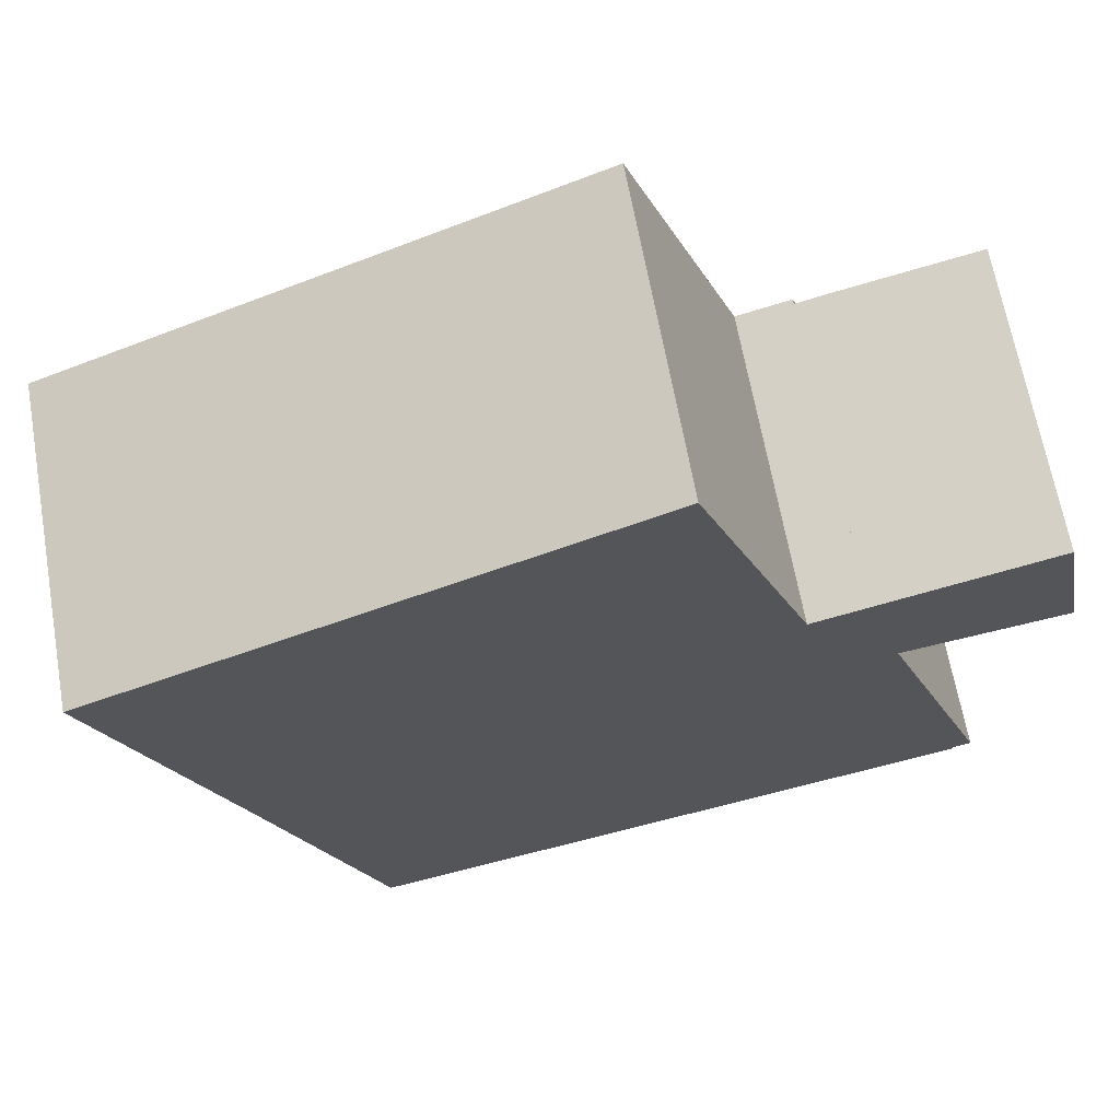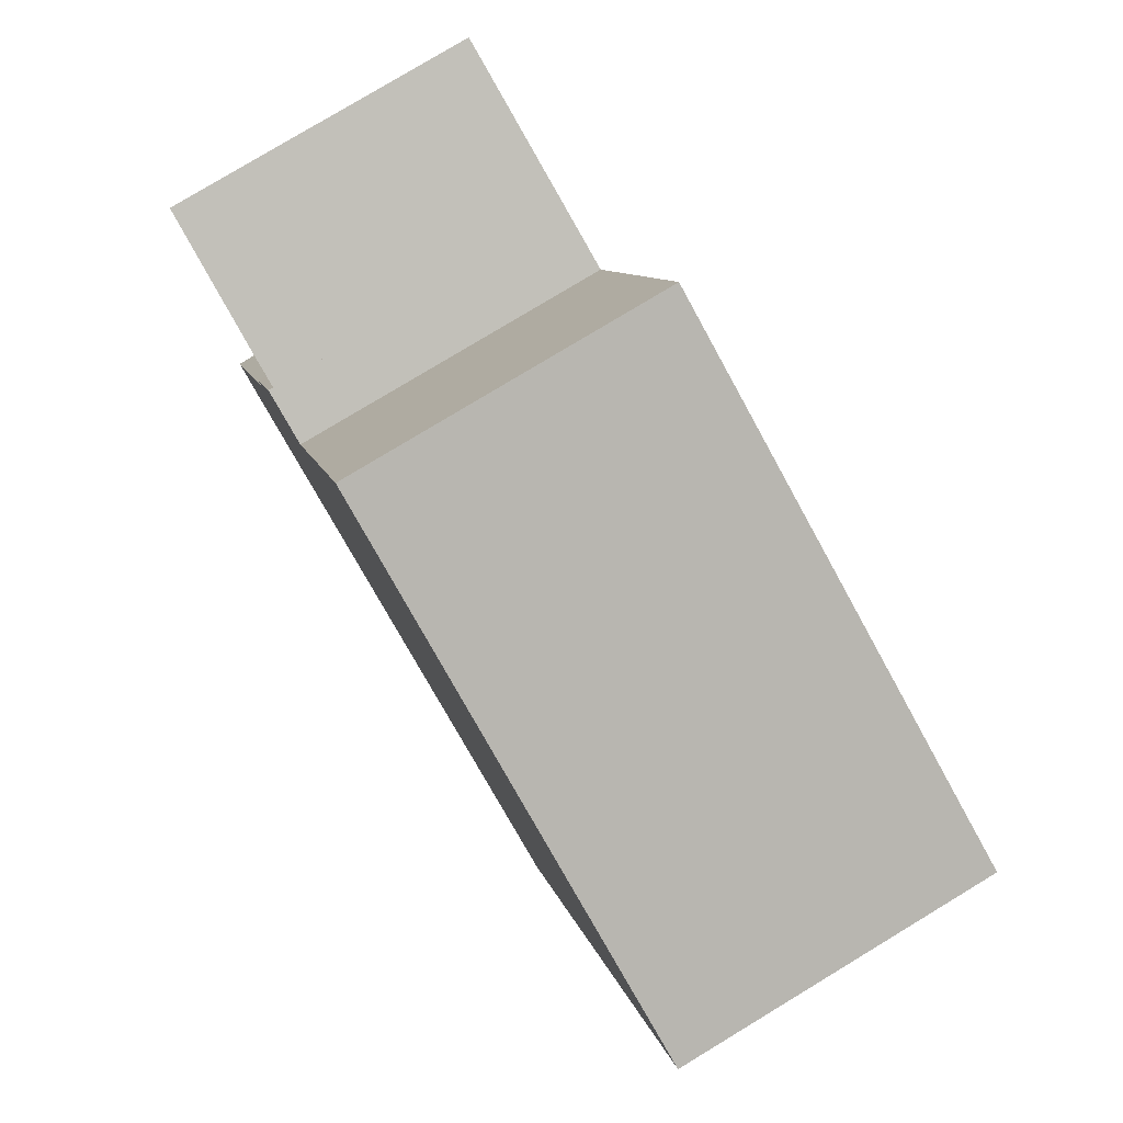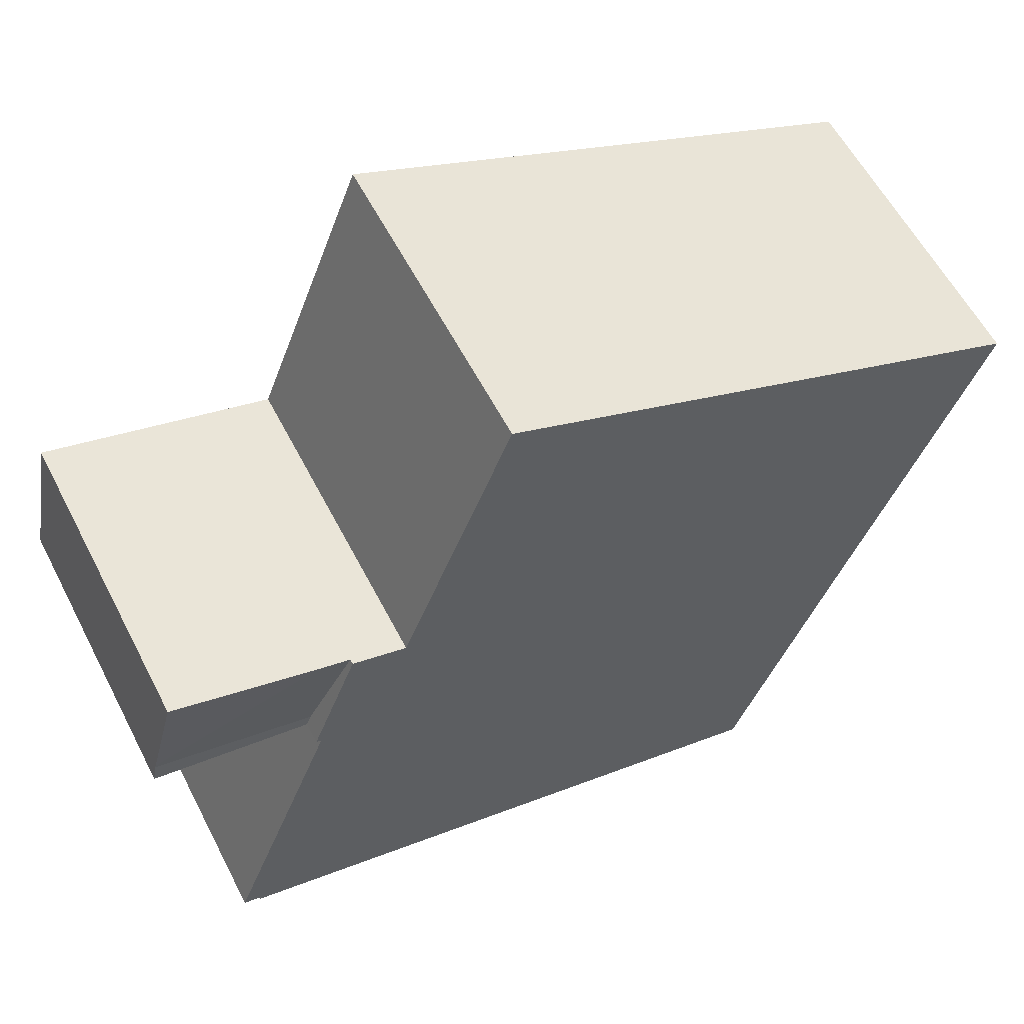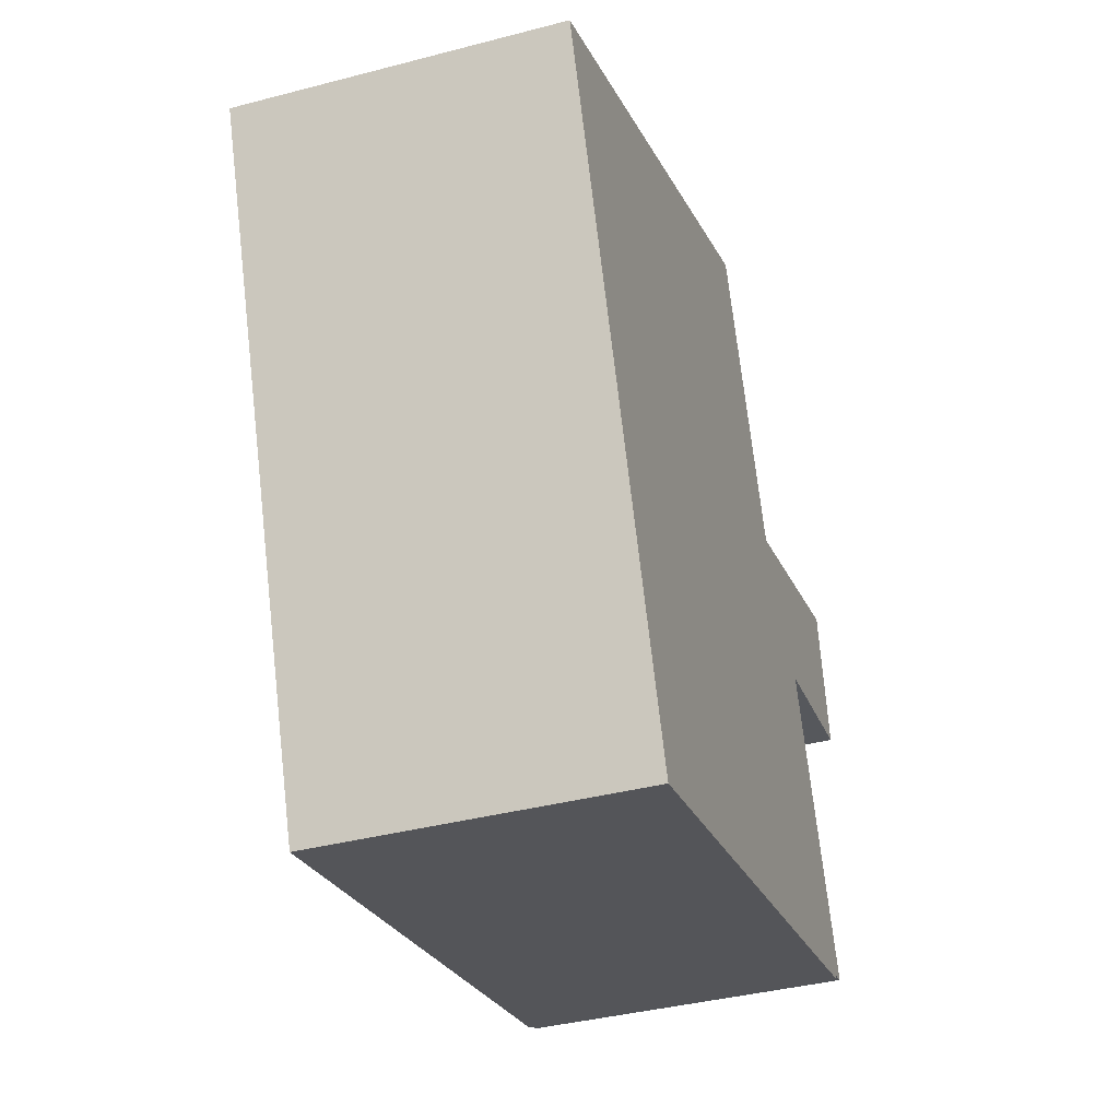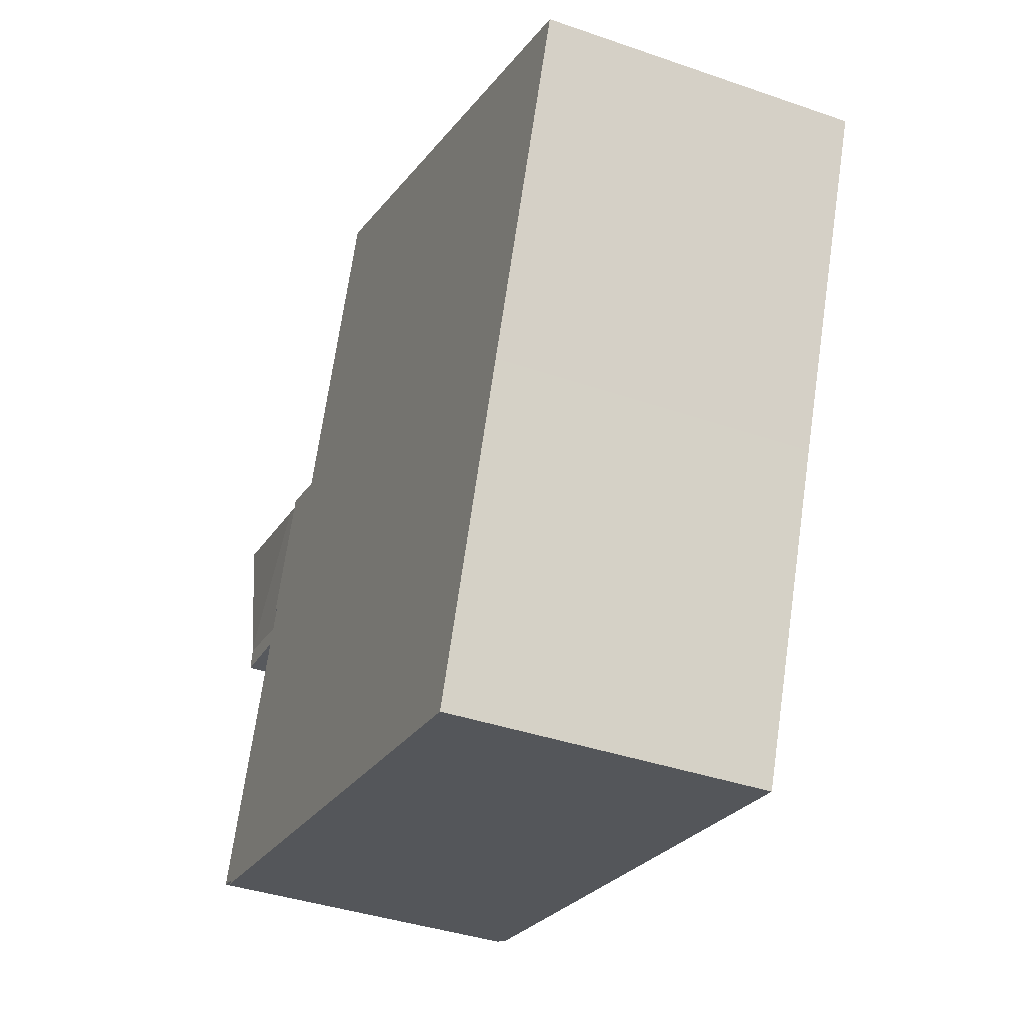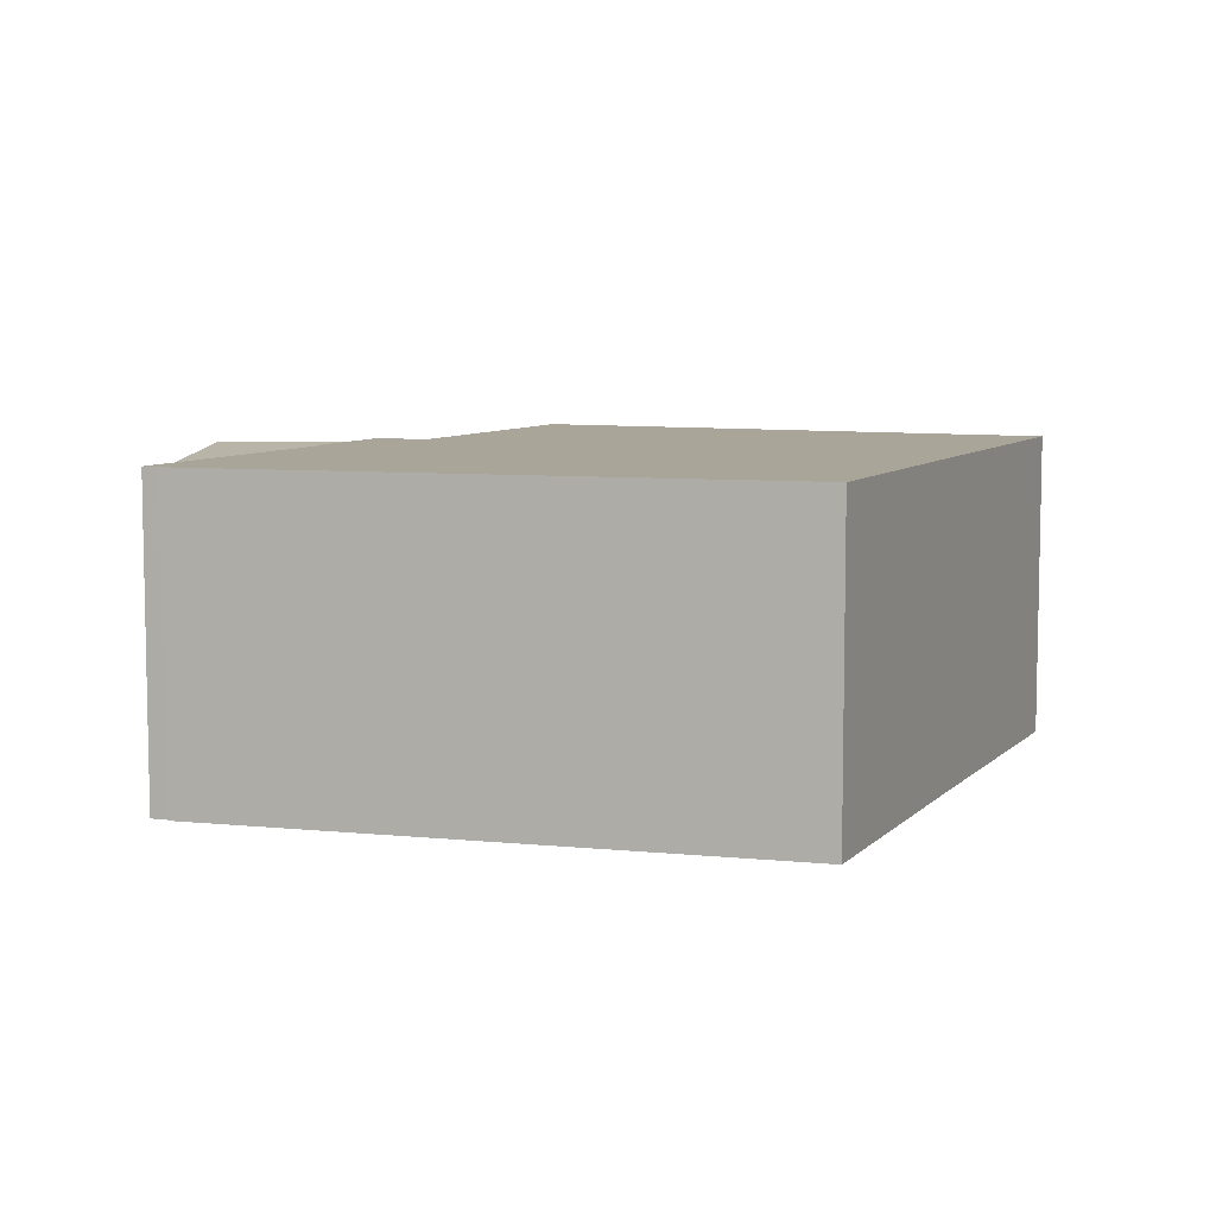
<metadata>
{"format":"obj","ext":"obj","renderer":"f3d","projection":"perspective","resolution":1024,"background":"white","views":[{"elev":65.6,"azim":-10.1,"up":"+Z"},{"elev":79.9,"azim":-121.1,"up":"+Z"},{"elev":58.7,"azim":152.8,"up":"+Z"},{"elev":-38.5,"azim":-71.7,"up":"+Z"},{"elev":-38.6,"azim":-113.6,"up":"+Z"},{"elev":7.4,"azim":-177.6,"up":"+Y"}]}
</metadata>
<code>
v  13.97 5.958 -1.026
v  16.72 5.922 -0.251
v  17.14 5.649 -2.496
v  14.15 5.638 -3.307
v  17.15 5.638 -2.571
v  13.35 5.955 -1.2
v  14.24 5.638 -3.536
v  17.23 5.638 -2.99
v  13.35 7.348e-17 -1.2
v  16.72 1.537e-17 -0.251
v  13.97 6.282e-17 -1.026
v  17.23 1.831e-16 -2.99
v  17.14 1.528e-16 -2.496
v  17.15 1.574e-16 -2.571
v  14.24 2.165e-16 -3.536
v  14.15 2.025e-16 -3.307
v  14.24 6.051 -3.536
v  14.13 6.051 -3.555
v  14.15 6.051 -3.307
v  16.27 6.051 -9.088
v  15.91 6.051 -9.179
v  10.17 6.051 4.025
v  1.947 6.051 -5.069
v  0 6.051 3.705e-16
v  2.348 6.051 -6.114
v  2.379 6.051 -6.195
v  4.582 6.051 -12.02
v  12.13 6.051 -1.037
v  12.31 6.051 -1.493
v  15.94 6.051 -9.241
v  13.35 6.051 -1.2
v  12.31 9.142e-17 -1.493
v  0 0 0
v  10.17 -2.465e-16 4.025
v  14.13 2.177e-16 -3.555
v  16.27 5.565e-16 -9.088
v  15.91 5.621e-16 -9.179
v  15.94 5.658e-16 -9.241
v  12.13 6.35e-17 -1.037
v  4.582 7.361e-16 -12.02
v  2.379 3.793e-16 -6.195
v  2.348 3.744e-16 -6.114
v  1.947 3.104e-16 -5.069
g defaultobject
f 1 2 3
f 4 3 5
f 3 4 1
f 1 4 6
f 7 5 8
f 5 7 4
f 9 1 6
f 1 9 2
f 2 9 10
f 10 9 11
f 10 3 2
f 3 10 5
f 5 10 8
f 8 10 12
f 12 10 13
f 12 13 14
f 12 7 8
f 7 12 15
f 4 9 6
f 9 4 7
f 9 7 16
f 16 7 15
f 11 13 10
f 13 11 9
f 13 9 16
f 13 16 14
f 14 16 12
f 12 16 15
f 17 18 19
f 20 21 18
f 22 23 24
f 23 22 25
f 25 22 26
f 26 22 27
f 27 22 28
f 27 28 29
f 27 29 30
f 30 29 21
f 21 29 31
f 21 31 18
f 18 31 19
f 32 31 29
f 31 32 9
f 33 22 24
f 22 33 34
f 9 19 31
f 19 9 17
f 17 9 15
f 15 9 16
f 35 20 18
f 20 35 36
f 37 30 21
f 30 37 38
f 28 32 29
f 32 28 22
f 32 22 39
f 39 22 34
f 15 18 17
f 18 15 35
f 36 21 20
f 21 36 37
f 38 27 30
f 27 38 40
f 40 26 27
f 26 40 41
f 26 41 25
f 25 41 23
f 23 41 24
f 24 41 42
f 24 42 43
f 24 43 33
f 33 39 34
f 39 33 32
f 32 16 9
f 16 32 15
f 15 32 35
f 35 32 36
f 36 32 37
f 37 32 38
f 38 32 40
f 40 32 41
f 41 32 42
f 42 32 43
f 43 32 33

</code>
